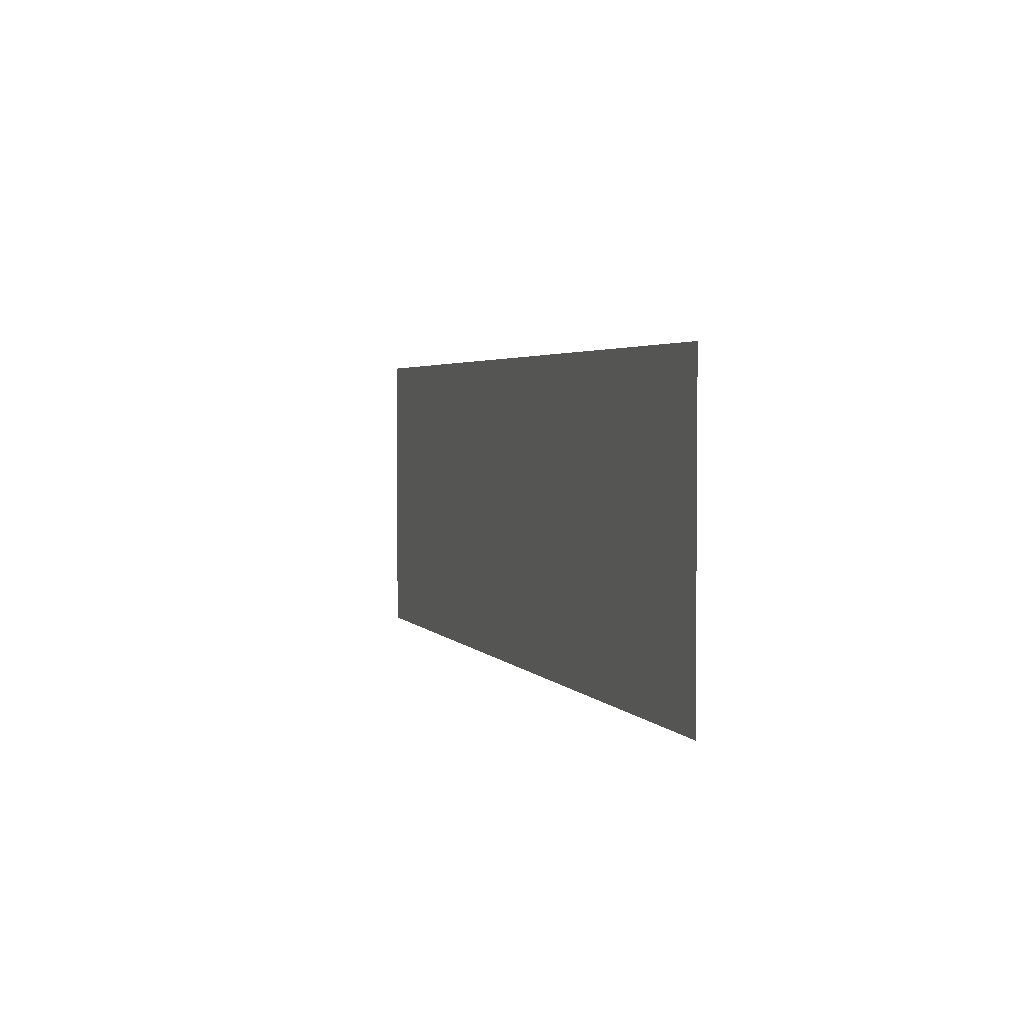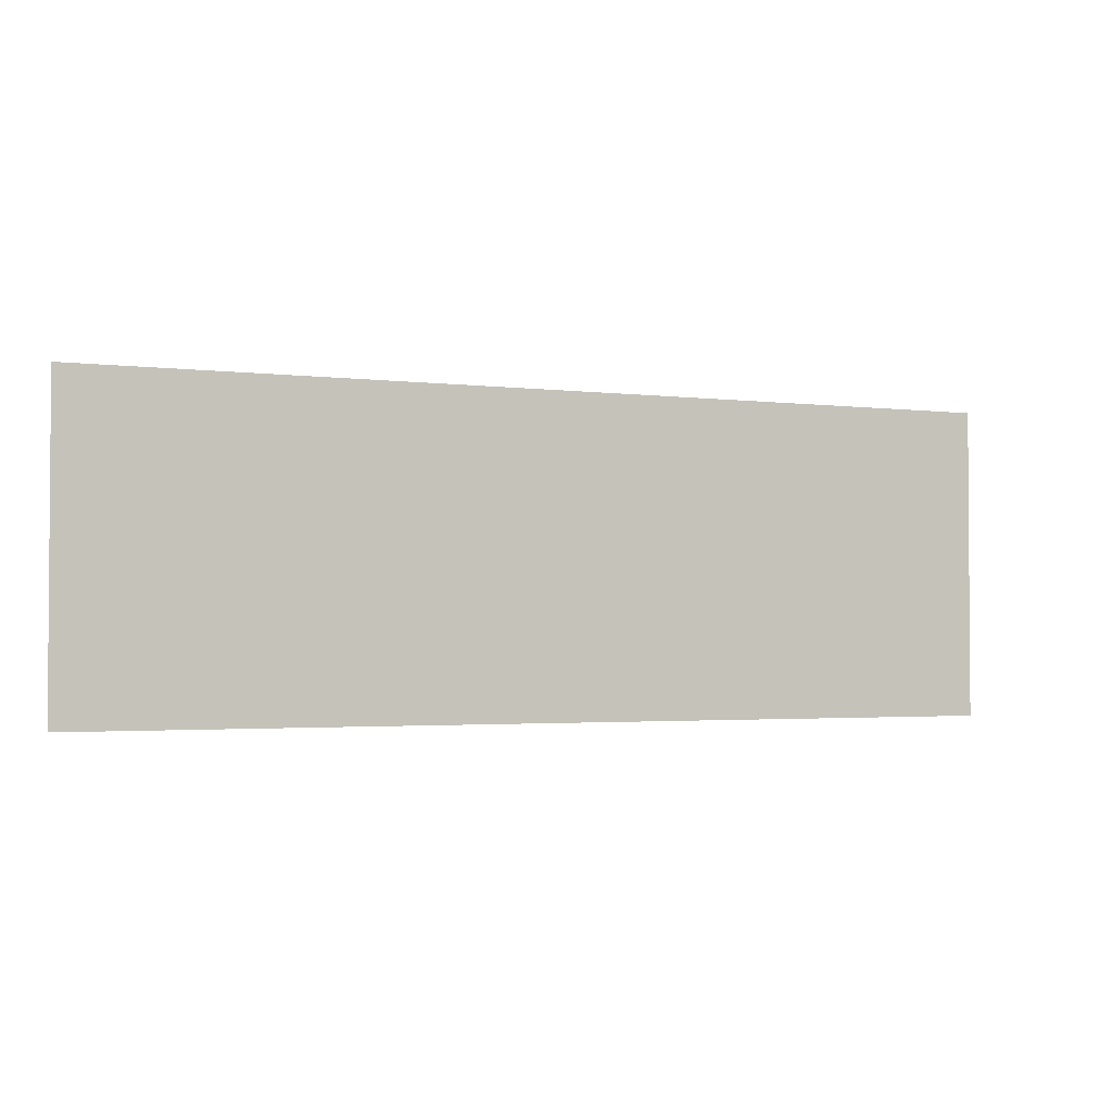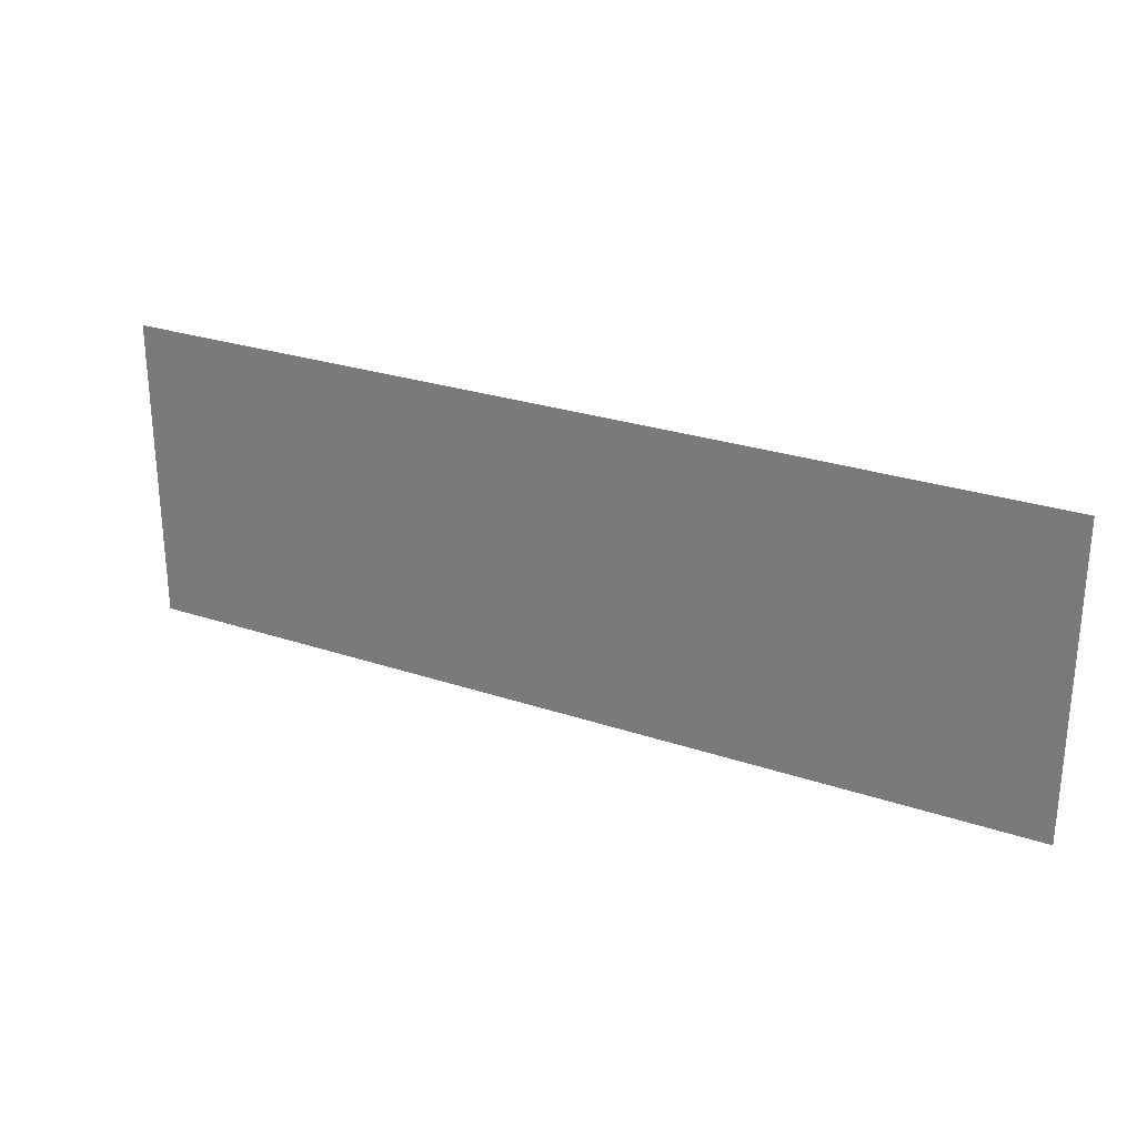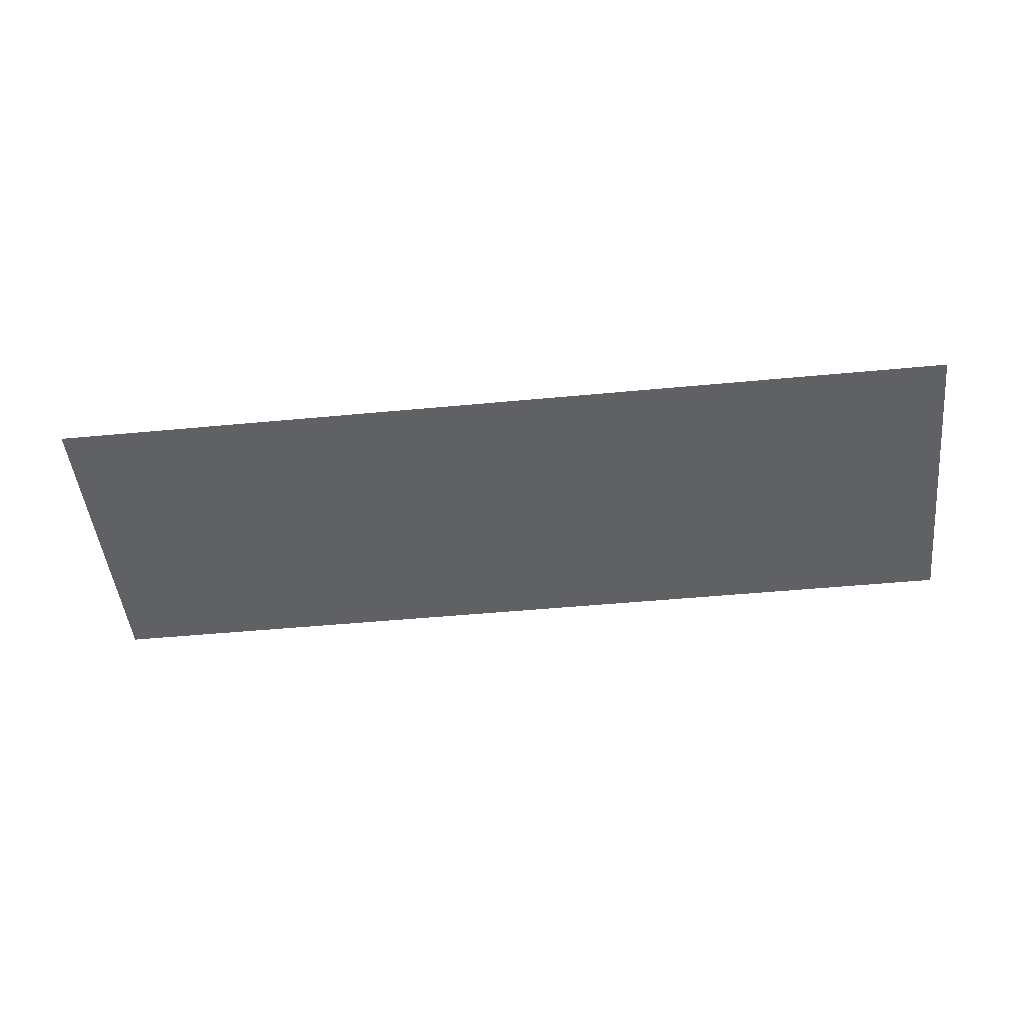
<metadata>
{"format":"obj","ext":"obj","renderer":"f3d","projection":"perspective","resolution":1024,"background":"white","views":[{"elev":3.0,"azim":-107.9,"up":"+Y"},{"elev":-2.4,"azim":155.5,"up":"+Y"},{"elev":26.8,"azim":-152.4,"up":"+Y"},{"elev":-47.9,"azim":6.1,"up":"+Z"}]}
</metadata>
<code>
v -128 -192 0
v -144 -192 0
v -144 -176 0
v -128 -176 0
v -144 -192 0
v -160 -192 0
v -160 -176 0
v -144 -176 0
v -160 -192 0
v -176 -192 0
v -176 -176 0
v -160 -176 0
v -176 -192 0
v -192 -192 0
v -192 -176 0
v -176 -176 0
v -192 -192 0
v -208 -192 0
v -208 -176 0
v -192 -176 0
v -208 -192 0
v -224 -192 0
v -224 -176 0
v -208 -176 0
v -128 -208 0
v -144 -208 0
v -144 -192 0
v -128 -192 0
v -144 -208 0
v -160 -208 0
v -160 -192 0
v -144 -192 0
v -160 -208 0
v -176 -208 0
v -176 -192 0
v -160 -192 0
v -176 -208 0
v -192 -208 0
v -192 -192 0
v -176 -192 0
v -192 -208 0
v -208 -208 0
v -208 -192 0
v -192 -192 0
v -208 -208 0
v -224 -208 0
v -224 -192 0
v -208 -192 0
g village_mesh_0004
f 1 2 3 4
f 5 6 7 8
f 9 10 11 12
f 13 14 15 16
f 17 18 19 20
f 21 22 23 24
f 25 26 27 28
f 29 30 31 32
f 33 34 35 36
f 37 38 39 40
f 41 42 43 44
f 45 46 47 48

</code>
